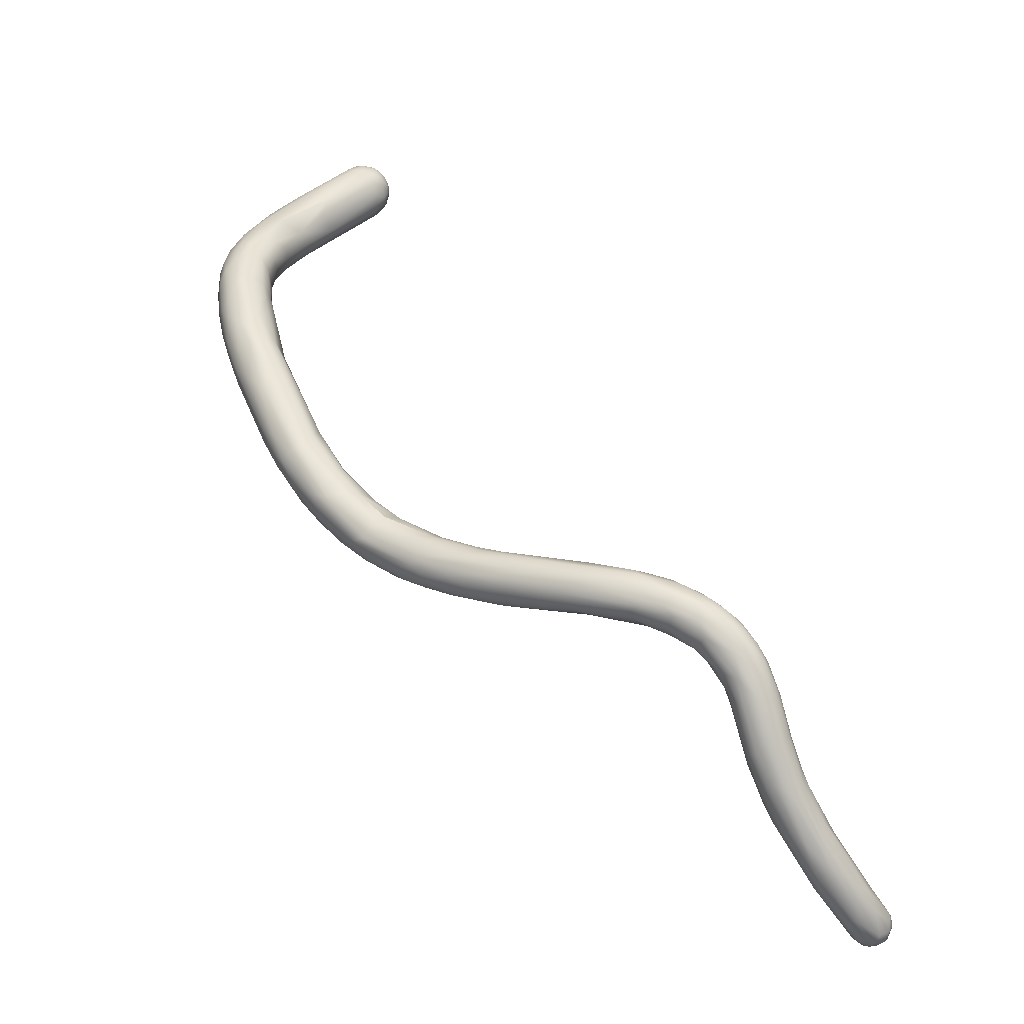
<metadata>
{"format":"obj","ext":"obj","renderer":"f3d","projection":"perspective","resolution":1024,"background":"white","views":[{"elev":-6.9,"azim":-128.5,"up":"+Y"}]}
</metadata>
<code>
v -20.32 -147.6 1202
v -20.11 -148.5 1203
v -19.9 -148.8 1203
v -19.91 -147.9 1202
v -19.71 -148.8 1203
v -19.52 -148.9 1203
v -19.51 -147.9 1201
v -19.32 -148.7 1202
v -20.19 -148.3 1203
v -20.25 -147.9 1203
v -20.12 -147.7 1203
v -19.91 -148.8 1203
v -20.02 -148.2 1204
v -19.9 -148.6 1203
v -19.73 -148 1204
v -19.9 -147.7 1204
v -19.71 -148.4 1204
v -19.51 -148.9 1203
v -19.54 -148.8 1203
v -19.51 -148.7 1204
v -19.51 -147.8 1204
v -19.53 -147.4 1204
v -19.31 -148.4 1204
v -19.33 -148.1 1204
v -20.18 -146.2 1201
v -20.05 -146.6 1201
v -20.02 -145.9 1200
v -19.54 -146.2 1200
v -20.23 -147.3 1202
v -20.3 -146.7 1202
v -20.25 -146.8 1202
v -19.89 -146.7 1203
v -19.31 -145.8 1202
v -19.33 -146.9 1203
v -19.71 -145.1 1199
v -19.5 -144.7 1199
v -20.2 -145.7 1201
v -20.09 -145.3 1200
v -20.07 -144.7 1200
v -19.7 -144.6 1201
v -19.51 -143 1198
v -19.91 -143.3 1199
v -19.91 -142.9 1199
v -19.73 -143.1 1198
v -19.72 -142.8 1199
v -19.98 -144.2 1200
v -19.31 -144 1201
v -19.34 -143.1 1200
v -19.85 -141.2 1198
v -19.51 -141.2 1197
v -19.78 -142.3 1199
v -19.59 -142.2 1199
v -19.51 -141.1 1199
v -19.75 -140.5 1197
v -19.79 -139.8 1198
v -19.77 -139.6 1197
v -19.58 -139.7 1197
v -19.76 -140.9 1198
v -19.51 -139.4 1198
v -19.15 -138 1196
v -19.74 -139.1 1197
v -19.68 -139.2 1198
v -19.57 -138.6 1197
v -19.59 -138.4 1197
v -19.52 -138.2 1197
v -19.3 -138.2 1198
v -19.37 -137.8 1197
v -19.41 -137.7 1197
v -19.19 -137.6 1197
v -19.14 -148.9 1203
v -18.92 -148.6 1202
v -18.58 -148.3 1203
v -19.13 -148.9 1203
v -19.14 -148.8 1203
v -19.13 -148.6 1204
v -19.13 -147.8 1204
v -19.13 -147.5 1204
v -18.92 -148.8 1203
v -18.92 -148.6 1204
v -18.92 -148.4 1204
v -18.76 -148.2 1204
v -18.94 -148.2 1204
v -18.77 -148 1204
v -18.92 -147.8 1204
v -18.8 -147.5 1203
v -18.6 -148.4 1203
v -18.62 -148 1203
v -18.67 -147.8 1203
v -18.52 -147.9 1203
v -18.93 -146.7 1200
v -18.43 -146.2 1201
v -18.41 -145.8 1201
v -18.92 -146.8 1203
v -18.59 -147.2 1201
v -18.53 -147.3 1202
v -18.59 -147 1202
v -18.57 -146.1 1202
v -19.11 -144.9 1199
v -18.36 -144.7 1199
v -18.91 -144.5 1201
v -18.55 -145.6 1201
v -18.45 -144.7 1201
v -18.76 -145.8 1202
v -19.12 -143 1198
v -18.71 -143.2 1198
v -18.55 -144.2 1199
v -18.2 -144.2 1199
v -18.27 -143.4 1198
v -18.93 -142.8 1200
v -19.13 -141.7 1197
v -18.73 -141.7 1197
v -18.33 -142 1198
v -19.14 -141.8 1199
v -19.1 -141.1 1199
v -18.73 -141.6 1199
v -18.37 -142.2 1199
v -18.34 -141.1 1199
v -18.08 -142.4 1198
v -18.04 -142.4 1199
v -18.1 -142 1199
v -18.91 -139.8 1197
v -18.07 -139.9 1197
v -17.88 -139.7 1197
v -18.71 -140.8 1199
v -19.11 -138.9 1196
v -18.68 -138.7 1196
v -18.48 -139.4 1196
v -18.29 -138.6 1196
v -17.67 -138.2 1196
v -18.73 -138.2 1198
v -18.31 -138.4 1198
v -17.99 -139.3 1198
v -17.87 -139 1197
v -17.77 -138.5 1198
v -17.91 -138 1198
v -17.74 -138.8 1197
v -19.13 -139.1 1198
v -18.74 -139.1 1198
v -19.03 -137 1196
v -18.89 -137 1196
v -18.53 -136.3 1196
v -18.31 -137.4 1195
v -18.29 -136.8 1195
v -17.73 -137.8 1196
v -19.03 -137 1197
v -18.73 -137.2 1197
v -18.7 -136.7 1197
v -18.33 -137.5 1198
v -18.29 -136.8 1197
v -17.7 -137 1197
v -18.42 -136.2 1196
v -18.23 -136.2 1195
v -18.08 -135.9 1196
v -17.79 -135.8 1195
v -17.96 -136.1 1197
v -17.53 -138.2 1197
v -17.48 -136.6 1195
v -17.11 -137 1195
v -16.14 -136.3 1194
v -17.28 -137.8 1196
v -17.13 -137.6 1196
v -16.8 -137.3 1196
v -16.7 -137.1 1196
v -16.72 -137.2 1195
v -16.72 -136.6 1196
v -16.32 -137.1 1195
v -17.45 -137.6 1197
v -17.48 -135.8 1195
v -17.2 -136.1 1194
v -16.39 -136.1 1194
v -16.18 -134.9 1194
v -17.49 -135.6 1196
v -17.26 -135.3 1195
v -16.69 -135.1 1195
v -16.46 -135.3 1196
v -16.26 -135.6 1196
v -17.49 -136 1197
v -15.92 -136.6 1194
v -15.8 -136.8 1195
v -15.91 -136.8 1195
v -15.92 -135.2 1194
v -15.71 -134.8 1195
v -15.72 -134.7 1194
v -14.95 -134.9 1195
v -14.49 -134.6 1194
v -15.47 -136 1196
v -14.36 -134.6 1193
v -13.87 -136.4 1194
v -13.04 -135.2 1192
v -14.4 -135.2 1192
v -13.77 -136.2 1193
v -13.78 -135.6 1192
v -13.91 -136.1 1194
v -13.13 -135 1194
v -13.95 -134.4 1193
v -12.75 -135.8 1192
v -12.56 -134.7 1191
v -11.55 -135.8 1191
v -11.56 -135.2 1191
v -12.53 -136.1 1192
v -11.31 -136 1192
v -9.714 -134.8 1190
v -10.95 -135.9 1192
v -10.95 -134.8 1191
v -10.32 -135.3 1191
v -9.782 -135.5 1191
v -10.74 -135.8 1192
v -9.656 -135.3 1192
v -9.892 -134 1190
v -11.01 -133.8 1192
v -10.56 -133.8 1191
v -10.06 -133.6 1191
v -10.97 -134.2 1192
v -10.95 -133.9 1192
v -8.564 -134.8 1190
v -8.39 -135 1190
v -9.51 -135.6 1191
v -9.088 -135.4 1191
v -8.549 -134 1189
v -8.189 -134.3 1189
v -9.33 -133.5 1191
v -8.473 -133.1 1190
v -8.313 -133.1 1191
v -8.962 -133.9 1192
v -9.174 -134.4 1192
v -7.352 -134.8 1190
v -6.675 -134.6 1190
v -7.751 -135.1 1190
v -6.83 -134.6 1190
v -7.159 -134.4 1189
v -7.324 -133 1189
v -6.459 -132.5 1189
v -6.556 -132.2 1189
v -6.574 -132.2 1190
v -6.867 -132.9 1191
v -6.163 -133.1 1188
v -5.588 -133.2 1188
v -5.893 -134 1189
v -5.692 -134.1 1190
v -5.332 -133.9 1189
v -6.25 -134 1191
v -5.699 -134 1190
v -5.309 -131.4 1190
v -4.895 -131.5 1190
v -5.08 -132.8 1190
v -5.06 -131.1 1188
v -5.3 -131.2 1189
v -4.623 -133.4 1190
v -4.733 -133.2 1190
v -4.363 -133.1 1189
v -4.264 -133.2 1189
v -3.954 -132.2 1188
v -3.35 -132.2 1188
v -4.54 -131.9 1190
v -4.073 -132.8 1190
v -3.539 -132.5 1189
v -4.544 -131.3 1188
v -4.307 -130.2 1188
v -3.949 -131.2 1187
v -4.236 -130.1 1189
v -3.671 -130 1189
v -3.47 -130.7 1190
v -3.182 -128.7 1188
v -3.286 -129.2 1187
v -2.717 -131.3 1188
v -2.619 -131.5 1188
v -3.111 -131.5 1189
v -2.869 -131.7 1189
v -2.893 -130.7 1187
v -1.605 -130.1 1188
v -2.884 -130.7 1189
v -2.513 -129.7 1187
v -2.028 -128.6 1187
v -1.749 -129.4 1187
v -2.916 -129.4 1187
v -1.768 -129.8 1187
v -2.732 -129 1189
v -2.769 -128.4 1189
v -2.107 -129.1 1189
v -1.934 -129.4 1189
v -1.478 -129.8 1189
v -1.24 -128.2 1187
v -0.9166 -129.3 1188
v -0.9181 -128.7 1187
v -1.548 -129.6 1189
v -1.307 -127.4 1189
v -0.7641 -127.4 1189
v -0.1343 -127.4 1189
v -1.036 -126.4 1187
v -0.3569 -126 1187
v -0.8024 -125.4 1187
v -0.1133 -124.3 1188
v -0.07104 -124.2 1188
v 0.1321 -127.6 1187
v 0.6358 -125.5 1187
v 0.7709 -126.1 1187
v 0.8164 -126.8 1188
v 1.541 -125.8 1188
v 1.45 -125.7 1188
v 1.653 -125.2 1187
v 0.7307 -125.3 1189
v 1.124 -125.5 1189
v 0.5317 -124.7 1187
v 1.46 -124.8 1187
v 1.484 -124.2 1187
v 0.06481 -124.5 1187
v 0.5445 -123.6 1187
v 0.2551 -124.8 1189
v 1.104 -123.3 1187
v 0.819 -122.9 1188
v 1.429 -122.2 1189
v 2.272 -123.8 1187
v 1.652 -123.2 1187
v 2.449 -122.6 1187
v 2.143 -122.3 1187
v 2.928 -122.7 1187
v 2.361 -122.6 1189
v 2.888 -122.8 1189
v 2.266 -121.1 1188
v 2.413 -121.3 1188
v 2.004 -121.9 1189
v 2.089 -121.2 1189
v 2.683 -120.4 1189
v 2.901 -121.2 1190
v 2.866 -119.9 1189
v 3.004 -119.9 1190
v 3.202 -120.2 1190
v 3.187 -116 1195
v 3.24 -116 1196
v 3.161 -115.5 1195
v 3.15 -115.4 1196
v 3.288 -115 1195
v 3.434 -122.9 1188
v 3.888 -122.6 1188
v 3.177 -123.3 1189
v 3.457 -121.2 1187
v 3.435 -120.6 1188
v 4.233 -121.8 1188
v 4.033 -121.6 1188
v 4.274 -120.6 1188
v 4.599 -120.9 1188
v 3.459 -121.7 1190
v 4.417 -121.8 1189
v 4.682 -121.3 1189
v 3.862 -120.6 1191
v 3.271 -120 1188
v 3.902 -119.5 1188
v 4.241 -120 1188
v 4.493 -119.4 1189
v 3.469 -119.2 1189
v 3.892 -119.1 1189
v 3.423 -119.2 1191
v 3.344 -119 1190
v 3.583 -119.6 1191
v 3.871 -120 1191
v 4.439 -119.9 1191
v 3.765 -118.9 1192
v 4.056 -119.3 1192
v 4.659 -118.5 1189
v 3.573 -118.3 1192
v 3.863 -117.8 1191
v 4.446 -117.7 1190
v 3.541 -117.3 1193
v 3.773 -117.9 1193
v 4.083 -118.1 1194
v 4.713 -117.3 1195
v 3.635 -116.5 1193
v 4.258 -115.7 1193
v 3.391 -116.4 1196
v 3.439 -116.2 1196
v 3.291 -115.7 1196
v 3.492 -115.8 1196
v 3.724 -116.7 1196
v 3.72 -116.2 1196
v 4.286 -116.6 1196
v 4.287 -116.3 1197
v 4.679 -116.4 1196
v 3.884 -115.6 1197
v 4.274 -116 1197
v 4.293 -115.6 1197
v 4.678 -116.1 1197
v 4.678 -115.8 1197
v 3.884 -114.8 1195
v 4.284 -114.6 1195
v 3.288 -115.4 1196
v 3.46 -115.4 1196
v 3.297 -115 1196
v 3.505 -114.8 1195
v 3.497 -115 1196
v 3.669 -114.6 1196
v 3.897 -114.6 1196
v 3.891 -114.5 1195
v 4.085 -114.4 1196
v 4.284 -114.8 1196
v 4.291 -114.4 1195
v 4.455 -114.4 1196
v 4.472 -114.4 1196
v 4.686 -114.7 1196
v 4.69 -114.6 1195
v 4.684 -114.4 1195
v 4.691 -114.4 1196
v 3.878 -115.1 1197
v 4.264 -115.2 1197
v 4.668 -115.2 1197
v 4.761 -120.9 1190
v 4.861 -119.8 1189
v 5.2 -120.2 1189
v 5.092 -119 1189
v 5.374 -120.2 1190
v 5.303 -119.4 1189
v 5.587 -119.5 1190
v 5.421 -119.9 1191
v 5.845 -119 1191
v 4.81 -119.1 1192
v 5.439 -118.6 1193
v 5.793 -118.8 1192
v 5.113 -118.2 1190
v 5.059 -117.2 1191
v 5.613 -117.8 1191
v 5.46 -117.2 1191
v 5.663 -118.6 1190
v 5.828 -117.9 1191
v 5.949 -118.3 1191
v 5.846 -118 1193
v 5.741 -117.2 1192
v 5.995 -118 1192
v 5.946 -117.4 1192
v 5.548 -117.1 1195
v 5.911 -117.1 1193
v 5.081 -117 1195
v 4.841 -116.2 1192
v 5.247 -116.4 1192
v 5.474 -116.1 1193
v 5.775 -116.5 1193
v 5.077 -116.2 1196
v 5.067 -115.8 1197
v 5.26 -115.6 1196
v 5.056 -115.6 1197
v 5.334 -116 1196
v 5.497 -115.8 1196
v 5.037 -114.6 1196
v 5.072 -115.2 1196
v 5.085 -114.7 1195
v 5.275 -114.8 1196
v 5.138 -114.8 1196
v 5.403 -115.2 1196
v 5.384 -115.1 1195
v 5.52 -115.3 1195
v -19.31 -145.8 1202
v -16.72 -136.6 1196
v -9.174 -134.4 1192
v -6.556 -132.2 1189
v 3.862 -120.6 1191
v 3.863 -117.8 1191
g grp1
f 7 4 28
f 2 12 9
f 1 2 9
f 9 10 1
f 4 2 29
f 2 1 29
f 3 18 12
f 4 3 2
f 12 2 3
f 4 5 3
f 8 6 5
f 5 6 3
f 18 3 6
f 5 7 8
f 5 4 7
f 8 70 6
f 18 6 70
f 90 8 7
f 71 70 8
f 18 70 73
f 90 71 8
f 9 13 10
f 9 14 13
f 13 11 10
f 14 9 12
f 17 15 13
f 14 17 13
f 11 13 16
f 13 15 16
f 32 11 16
f 19 12 18
f 19 14 12
f 19 20 14
f 14 20 17
f 17 24 15
f 17 20 23
f 23 24 17
f 15 21 16
f 21 15 24
f 22 16 21
f 22 32 16
f 73 74 18
f 18 74 19
f 20 19 74
f 20 74 75
f 23 20 75
f 76 77 21
f 76 21 24
f 77 22 21
f 28 98 90
f 26 4 29
f 26 29 25
f 29 30 25
f 25 30 37
f 25 27 26
f 27 25 38
f 38 25 37
f 37 30 46
f 30 31 46
f 4 26 28
f 26 27 28
f 90 7 28
f 29 1 30
f 10 31 1
f 11 31 10
f 1 31 30
f 11 32 31
f 32 46 31
f 32 40 46
f 34 33 32
f 32 33 40
f 93 449 34
f 32 22 34
f 77 34 22
f 34 77 93
f 44 35 27
f 38 44 27
f 44 38 42
f 38 39 42
f 28 27 35
f 41 36 35
f 44 41 35
f 36 28 35
f 98 28 36
f 39 38 37
f 46 39 37
f 40 33 47
f 54 50 44
f 44 50 41
f 104 36 41
f 39 46 43
f 39 43 42
f 43 46 45
f 43 45 51
f 44 42 54
f 43 49 42
f 45 52 51
f 98 36 104
f 40 45 46
f 48 45 40
f 40 47 48
f 48 47 109
f 48 109 113
f 43 58 49
f 49 58 55
f 110 41 50
f 104 41 110
f 42 49 54
f 51 58 43
f 52 45 48
f 52 53 51
f 51 53 58
f 52 48 113
f 52 113 53
f 114 53 113
f 54 49 56
f 57 54 56
f 49 55 56
f 55 58 62
f 55 61 56
f 55 62 61
f 54 57 50
f 62 58 59
f 50 57 125
f 110 50 125
f 58 53 59
f 137 59 53
f 114 137 53
f 60 125 57
f 63 60 57
f 67 60 63
f 125 60 142
f 56 63 57
f 61 63 56
f 61 62 65
f 63 61 64
f 61 65 64
f 65 62 66
f 62 59 66
f 68 64 65
f 63 64 67
f 64 68 67
f 65 66 69
f 66 146 69
f 66 59 137
f 60 67 140
f 139 140 67
f 67 68 139
f 68 65 69
f 68 145 139
f 71 78 70
f 70 78 73
f 72 95 89
f 71 94 72
f 72 94 95
f 95 96 89
f 78 74 73
f 78 79 74
f 79 75 74
f 75 79 80
f 75 80 23
f 23 80 82
f 23 82 24
f 82 76 24
f 82 84 76
f 85 77 84
f 84 77 76
f 85 93 77
f 78 86 79
f 86 80 79
f 80 81 82
f 83 81 87
f 81 83 82
f 88 83 87
f 83 88 84
f 82 83 84
f 88 85 84
f 71 72 78
f 78 72 86
f 86 87 81
f 80 86 81
f 86 89 87
f 89 88 87
f 89 96 88
f 88 96 85
f 96 93 85
f 72 89 86
f 71 90 94
f 94 91 95
f 95 91 92
f 94 107 91
f 449 93 103
f 103 93 96
f 92 96 95
f 92 97 96
f 97 103 96
f 98 106 90
f 106 98 105
f 106 99 90
f 90 99 94
f 94 99 107
f 100 47 449
f 101 97 92
f 102 101 92
f 101 102 103
f 102 100 103
f 103 100 449
f 97 101 103
f 111 105 104
f 105 112 108
f 108 112 118
f 105 98 104
f 105 108 106
f 106 108 99
f 102 116 100
f 99 108 107
f 107 108 118
f 92 120 102
f 116 102 120
f 119 120 92
f 107 118 119
f 107 119 91
f 119 92 91
f 47 100 109
f 109 100 116
f 111 104 110
f 112 105 111
f 127 112 111
f 127 122 112
f 118 122 123
f 112 122 118
f 118 123 119
f 109 115 113
f 115 114 113
f 115 124 114
f 109 116 115
f 116 117 115
f 117 124 115
f 116 120 117
f 111 110 121
f 121 110 125
f 127 111 121
f 122 127 133
f 132 119 123
f 119 132 120
f 123 122 133
f 123 133 136
f 132 123 136
f 124 138 114
f 124 131 138
f 117 131 124
f 117 120 131
f 120 132 131
f 121 125 126
f 126 125 142
f 121 126 127
f 126 128 127
f 126 144 128
f 144 126 142
f 128 144 129
f 128 129 127
f 127 129 133
f 133 129 156
f 146 66 130
f 131 130 138
f 148 146 130
f 131 148 130
f 135 150 131
f 150 148 131
f 135 132 134
f 132 136 134
f 136 133 156
f 134 136 156
f 135 134 167
f 150 135 167
f 134 156 167
f 130 66 137
f 138 137 114
f 138 130 137
f 132 135 131
f 139 151 140
f 141 139 145
f 151 139 141
f 141 145 147
f 60 143 142
f 140 143 60
f 140 152 143
f 140 151 152
f 158 144 142
f 142 143 157
f 158 142 157
f 69 145 68
f 69 146 147
f 147 145 69
f 148 149 146
f 149 147 146
f 147 155 141
f 147 149 155
f 141 155 153
f 177 155 149
f 150 149 148
f 150 177 149
f 176 177 150
f 143 152 168
f 152 154 168
f 151 141 153
f 154 152 151
f 154 151 153
f 155 172 153
f 155 177 172
f 171 168 154
f 173 171 154
f 153 173 154
f 173 153 172
f 156 129 160
f 161 156 160
f 144 160 129
f 161 167 156
f 169 170 157
f 143 169 157
f 157 159 158
f 159 157 170
f 178 158 159
f 164 158 178
f 179 164 178
f 144 164 160
f 158 164 144
f 160 164 162
f 161 160 162
f 163 161 162
f 161 163 167
f 164 166 162
f 165 167 163
f 162 166 180
f 179 166 164
f 180 163 162
f 179 180 166
f 167 450 150
f 150 450 176
f 168 169 143
f 190 170 169
f 190 169 181
f 169 168 181
f 181 168 171
f 183 174 182
f 172 174 173
f 176 175 177
f 175 172 177
f 173 183 171
f 183 173 174
f 174 172 175
f 450 186 176
f 191 179 178
f 159 191 178
f 193 180 179
f 188 179 191
f 188 193 179
f 186 163 180
f 165 163 186
f 187 190 181
f 190 192 170
f 187 181 171
f 192 159 170
f 182 175 185
f 175 184 185
f 193 186 180
f 182 174 175
f 184 175 176
f 194 184 176
f 187 171 183
f 195 187 183
f 195 183 182
f 195 182 185
f 191 200 188
f 207 193 188
f 197 189 190
f 159 192 196
f 191 159 196
f 199 196 192
f 187 197 190
f 199 192 189
f 189 192 190
f 197 187 209
f 193 194 186
f 194 185 184
f 186 194 176
f 195 211 187
f 211 209 187
f 210 211 195
f 225 185 194
f 188 200 203
f 201 188 203
f 207 188 201
f 191 196 198
f 204 199 189
f 189 197 204
f 205 196 199
f 202 205 199
f 202 199 204
f 198 203 200
f 198 196 205
f 200 191 198
f 207 208 193
f 213 195 185
f 225 213 185
f 210 195 214
f 213 214 195
f 213 221 214
f 219 202 204
f 219 204 197
f 206 198 205
f 201 203 217
f 206 203 198
f 207 201 217
f 194 193 451
f 451 193 208
f 197 209 219
f 209 231 219
f 212 211 210
f 211 212 222
f 209 211 231
f 221 223 212
f 212 210 214
f 212 214 221
f 224 213 225
f 224 221 213
f 202 215 205
f 215 202 220
f 205 215 216
f 206 218 203
f 203 218 217
f 206 216 218
f 217 218 228
f 216 206 205
f 217 208 207
f 226 218 216
f 226 228 218
f 241 451 208
f 229 208 217
f 241 245 451
f 220 202 219
f 222 231 211
f 222 212 223
f 224 235 221
f 221 235 223
f 245 235 224
f 222 223 234
f 223 235 234
f 245 224 225
f 216 230 226
f 226 227 228
f 228 229 217
f 229 228 227
f 230 215 220
f 230 216 215
f 236 220 219
f 236 219 231
f 226 230 238
f 208 229 241
f 245 254 235
f 241 229 242
f 233 222 234
f 232 231 222
f 232 222 452
f 236 231 232
f 234 235 243
f 220 236 237
f 220 237 230
f 238 237 252
f 226 238 227
f 239 242 229
f 238 240 227
f 227 239 229
f 239 227 240
f 251 239 240
f 248 242 239
f 248 249 242
f 237 238 230
f 251 248 239
f 238 250 240
f 251 240 250
f 241 242 249
f 241 249 245
f 267 245 249
f 257 259 236
f 232 257 236
f 237 236 259
f 232 452 247
f 247 233 234
f 246 232 247
f 247 234 243
f 254 244 235
f 244 243 235
f 257 232 246
f 246 264 257
f 258 246 247
f 238 252 250
f 255 249 248
f 251 255 248
f 256 251 253
f 255 251 256
f 252 237 259
f 250 252 253
f 255 267 249
f 250 253 251
f 267 271 245
f 245 271 254
f 256 253 266
f 266 268 256
f 268 255 256
f 267 255 268
f 264 246 258
f 260 263 258
f 275 259 257
f 243 260 247
f 258 247 260
f 261 260 243
f 244 261 243
f 260 261 278
f 261 244 262
f 262 244 254
f 262 254 271
f 263 260 278
f 263 264 258
f 252 265 253
f 265 266 253
f 269 252 259
f 265 252 269
f 272 269 259
f 272 259 275
f 265 269 276
f 265 270 266
f 276 270 265
f 268 266 283
f 270 283 266
f 283 281 268
f 271 280 262
f 268 281 267
f 271 267 280
f 281 285 267
f 289 275 264
f 272 275 273
f 273 275 289
f 282 272 273
f 274 272 282
f 274 282 284
f 264 275 257
f 272 274 269
f 274 276 269
f 284 276 274
f 277 278 261
f 277 261 262
f 280 279 262
f 279 277 262
f 277 279 286
f 267 285 280
f 289 290 273
f 286 278 277
f 284 270 276
f 281 283 297
f 270 284 294
f 294 283 270
f 288 281 297
f 288 285 281
f 282 273 290
f 296 284 282
f 296 294 284
f 280 287 279
f 286 279 287
f 280 288 287
f 280 285 288
f 301 287 288
f 287 301 286
f 289 306 290
f 291 306 289
f 264 263 291
f 264 291 289
f 292 263 278
f 308 278 286
f 292 278 308
f 301 308 286
f 293 291 263
f 293 263 292
f 307 291 293
f 283 294 298
f 297 283 298
f 294 296 300
f 298 294 300
f 288 302 301
f 290 306 303
f 290 303 295
f 295 282 290
f 296 282 295
f 297 299 288
f 288 299 302
f 297 298 299
f 299 335 302
f 335 301 302
f 303 306 309
f 309 313 303
f 306 307 309
f 303 305 295
f 305 303 313
f 314 305 313
f 296 295 304
f 304 295 305
f 304 300 296
f 300 304 312
f 306 291 307
f 293 310 307
f 293 292 310
f 292 308 321
f 292 321 311
f 301 317 308
f 315 313 309
f 292 311 310
f 310 319 307
f 309 307 320
f 320 307 319
f 311 322 310
f 317 321 308
f 298 335 299
f 312 304 305
f 314 312 305
f 316 312 314
f 312 333 300
f 298 300 333
f 316 333 312
f 335 318 301
f 314 313 315
f 315 309 320
f 336 316 314
f 336 314 315
f 311 321 322
f 318 317 301
f 318 342 317
f 310 322 319
f 320 319 346
f 325 319 322
f 321 323 322
f 317 324 321
f 321 324 323
f 342 324 317
f 322 323 325
f 326 325 323
f 324 327 323
f 345 324 342
f 324 345 327
f 323 327 326
f 350 319 325
f 350 325 353
f 353 325 326
f 364 369 328
f 328 329 331
f 328 330 363
f 328 331 330
f 363 330 367
f 385 331 371
f 371 386 385
f 331 332 330
f 334 298 333
f 339 316 336
f 298 334 343
f 339 333 316
f 334 344 343
f 334 333 338
f 334 338 344
f 335 405 318
f 342 318 405
f 336 315 337
f 337 315 320
f 320 346 337
f 336 337 348
f 339 338 333
f 341 338 339
f 340 341 339
f 339 336 340
f 340 336 348
f 341 344 338
f 344 341 407
f 406 341 340
f 341 406 407
f 343 335 298
f 343 405 335
f 355 327 345
f 453 342 405
f 347 337 346
f 351 347 346
f 347 348 337
f 347 351 359
f 348 347 349
f 349 347 359
f 408 349 359
f 348 406 340
f 349 406 348
f 346 319 350
f 351 346 350
f 351 350 362
f 408 406 349
f 359 417 408
f 326 354 352
f 326 352 353
f 352 360 353
f 361 350 353
f 326 327 354
f 327 355 354
f 354 358 357
f 354 357 352
f 352 357 360
f 355 358 354
f 355 345 356
f 358 355 356
f 453 405 356
f 414 356 405
f 357 358 365
f 365 358 356
f 414 365 356
f 362 359 351
f 362 350 454
f 361 353 360
f 367 360 363
f 367 361 360
f 454 367 368
f 418 359 362
f 357 364 360
f 357 365 364
f 364 363 360
f 364 365 373
f 373 365 414
f 375 373 414
f 414 366 375
f 362 454 368
f 362 431 418
f 362 368 431
f 364 328 363
f 369 329 328
f 369 373 370
f 369 370 329
f 329 370 371
f 331 329 371
f 371 372 386
f 373 369 364
f 373 374 370
f 371 370 372
f 370 374 372
f 374 373 375
f 374 375 376
f 376 375 377
f 377 375 366
f 430 377 366
f 372 378 386
f 372 374 378
f 379 378 374
f 379 380 378
f 376 379 374
f 376 377 381
f 381 379 376
f 381 382 379
f 382 380 379
f 404 380 382
f 368 367 383
f 384 368 383
f 384 383 392
f 395 384 392
f 368 384 431
f 384 399 431
f 399 384 395
f 432 431 399
f 330 332 367
f 331 387 332
f 385 387 331
f 385 389 387
f 385 386 389
f 383 367 388
f 388 367 332
f 390 388 332
f 387 390 332
f 389 386 402
f 389 390 387
f 392 388 390
f 402 386 378
f 392 383 388
f 402 391 389
f 389 391 390
f 391 402 394
f 392 390 393
f 393 390 391
f 397 395 393
f 395 392 393
f 393 391 396
f 396 391 394
f 395 400 399
f 397 400 395
f 396 397 393
f 404 394 403
f 404 398 394
f 394 398 396
f 397 401 400
f 401 397 396
f 442 398 404
f 432 399 443
f 399 400 443
f 380 403 378
f 403 402 378
f 403 394 402
f 404 403 380
f 409 343 344
f 344 407 409
f 343 412 405
f 409 412 343
f 410 407 406
f 406 408 410
f 407 410 411
f 408 417 421
f 407 411 409
f 409 411 413
f 410 408 421
f 410 421 411
f 409 413 412
f 411 421 413
f 421 423 413
f 412 415 405
f 413 416 412
f 415 412 416
f 413 426 416
f 424 416 426
f 359 418 417
f 420 417 418
f 419 421 417
f 419 417 420
f 419 420 425
f 433 425 420
f 421 422 423
f 422 421 419
f 422 425 427
f 422 419 425
f 413 423 426
f 423 427 426
f 422 427 423
f 415 414 405
f 416 424 415
f 425 434 427
f 429 424 426
f 427 429 426
f 429 427 434
f 366 414 415
f 430 366 415
f 428 430 415
f 424 428 415
f 424 429 428
f 428 429 440
f 440 429 448
f 432 418 431
f 432 420 418
f 433 420 432
f 433 434 425
f 434 447 448
f 447 434 433
f 434 448 429
f 430 435 377
f 377 435 381
f 436 381 435
f 382 381 436
f 438 382 436
f 428 435 430
f 436 437 438
f 442 437 446
f 437 442 438
f 439 435 428
f 435 439 436
f 439 440 437
f 436 439 437
f 446 440 448
f 437 440 446
f 428 440 439
f 382 438 404
f 443 433 432
f 400 441 443
f 401 441 400
f 401 396 398
f 447 444 448
f 441 445 444
f 442 445 398
f 443 447 433
f 444 447 443
f 441 444 443
f 401 445 441
f 445 401 398
f 446 448 444
f 445 446 444
f 446 445 442
f 438 442 404

</code>
